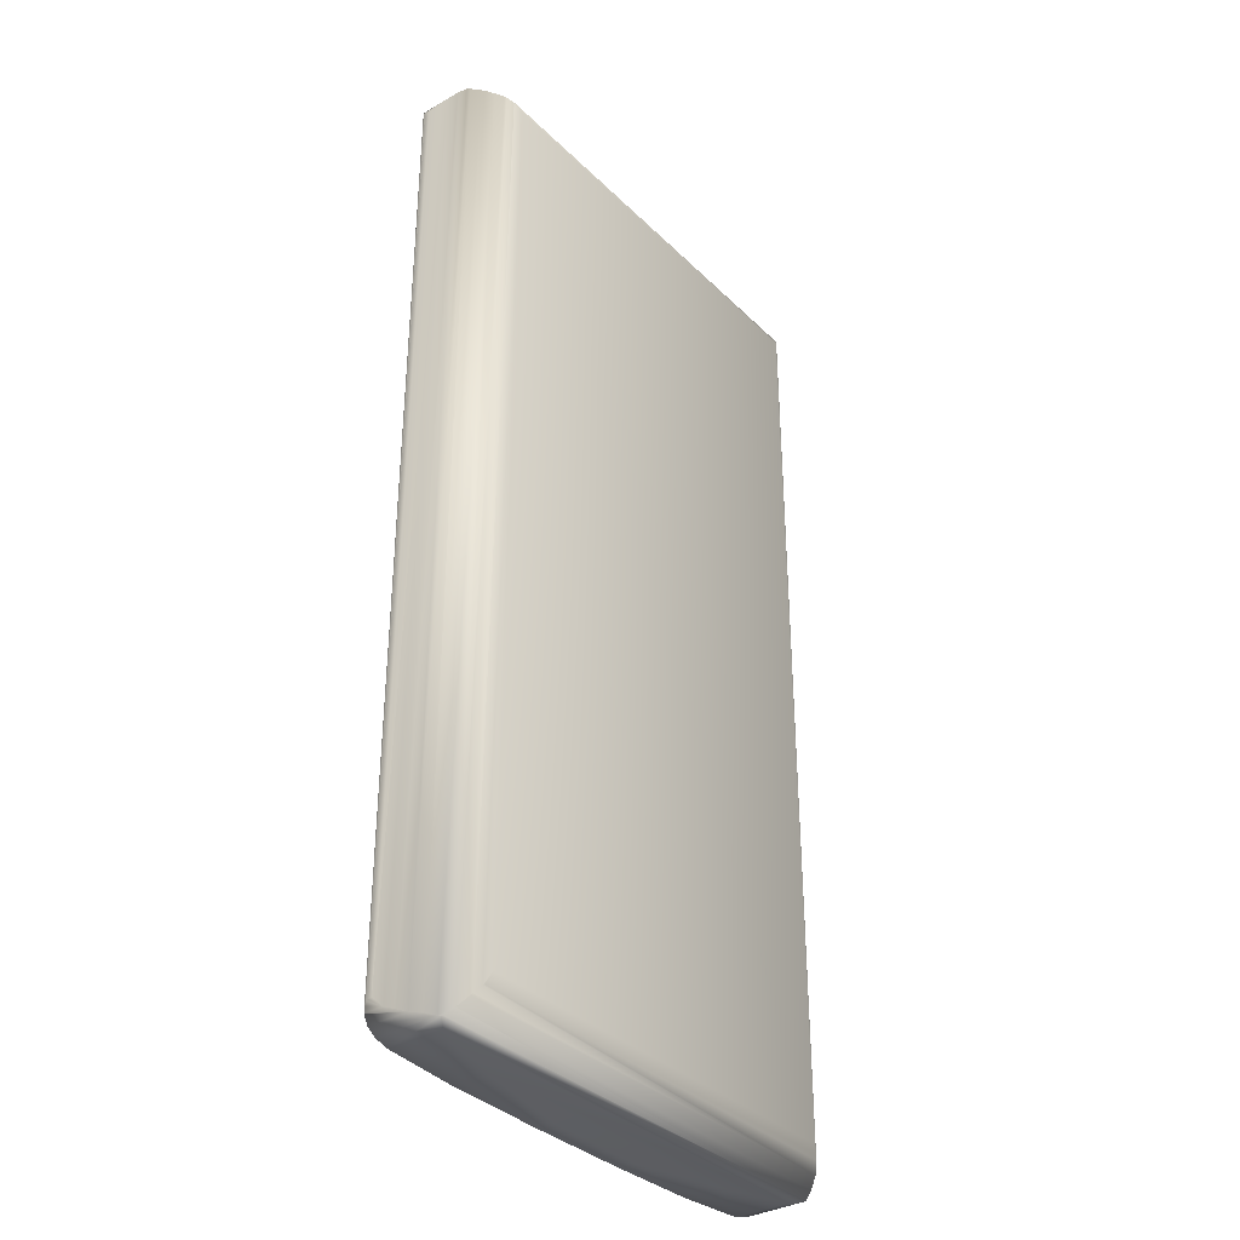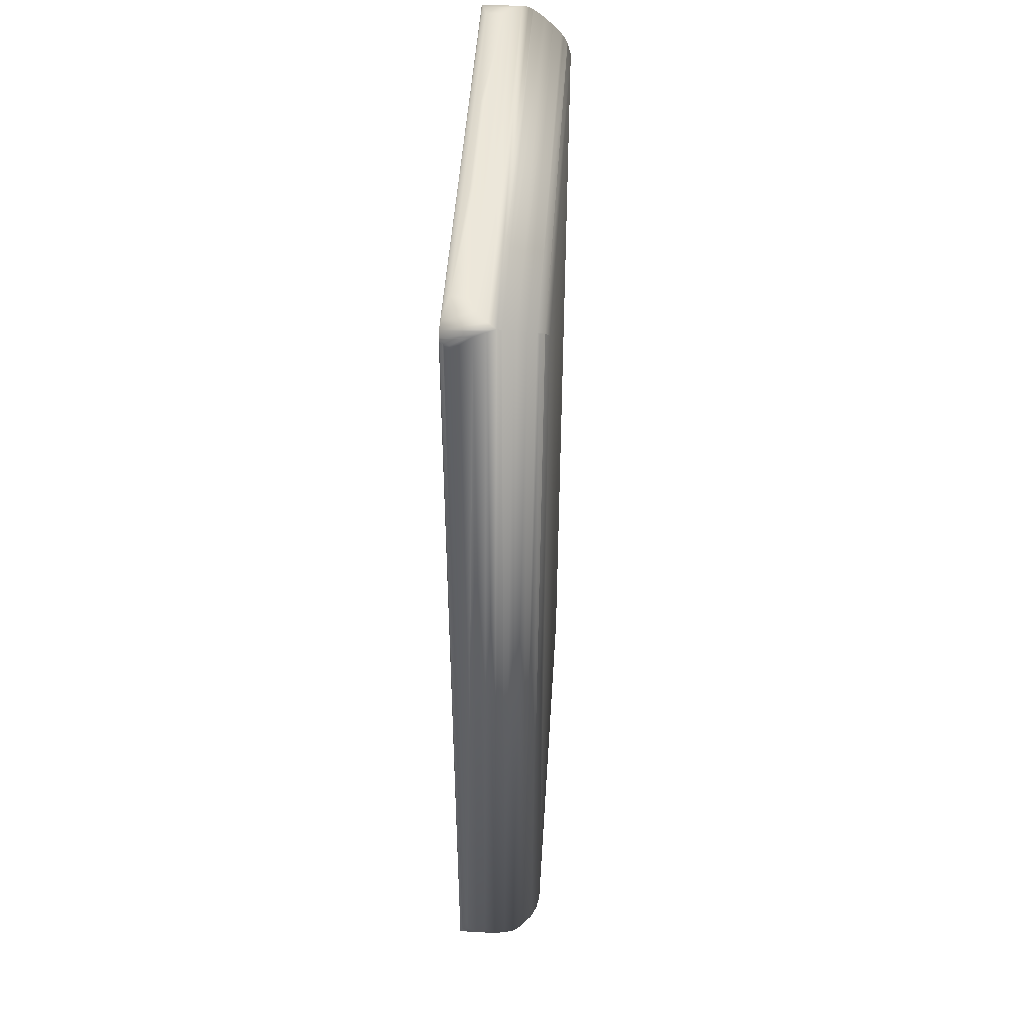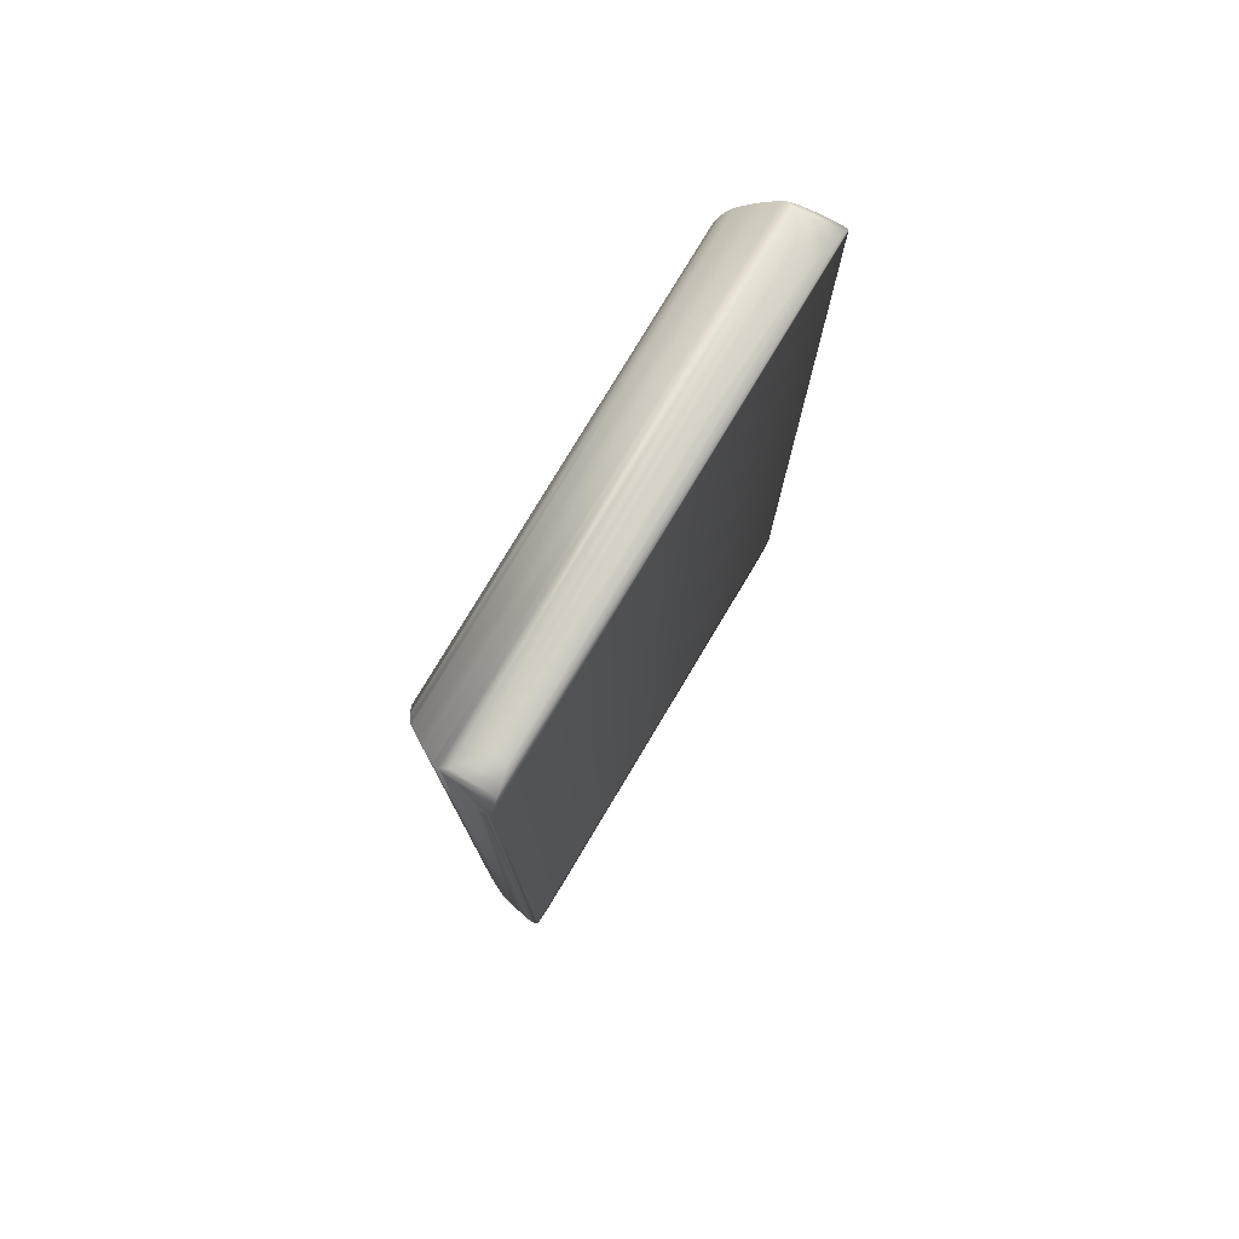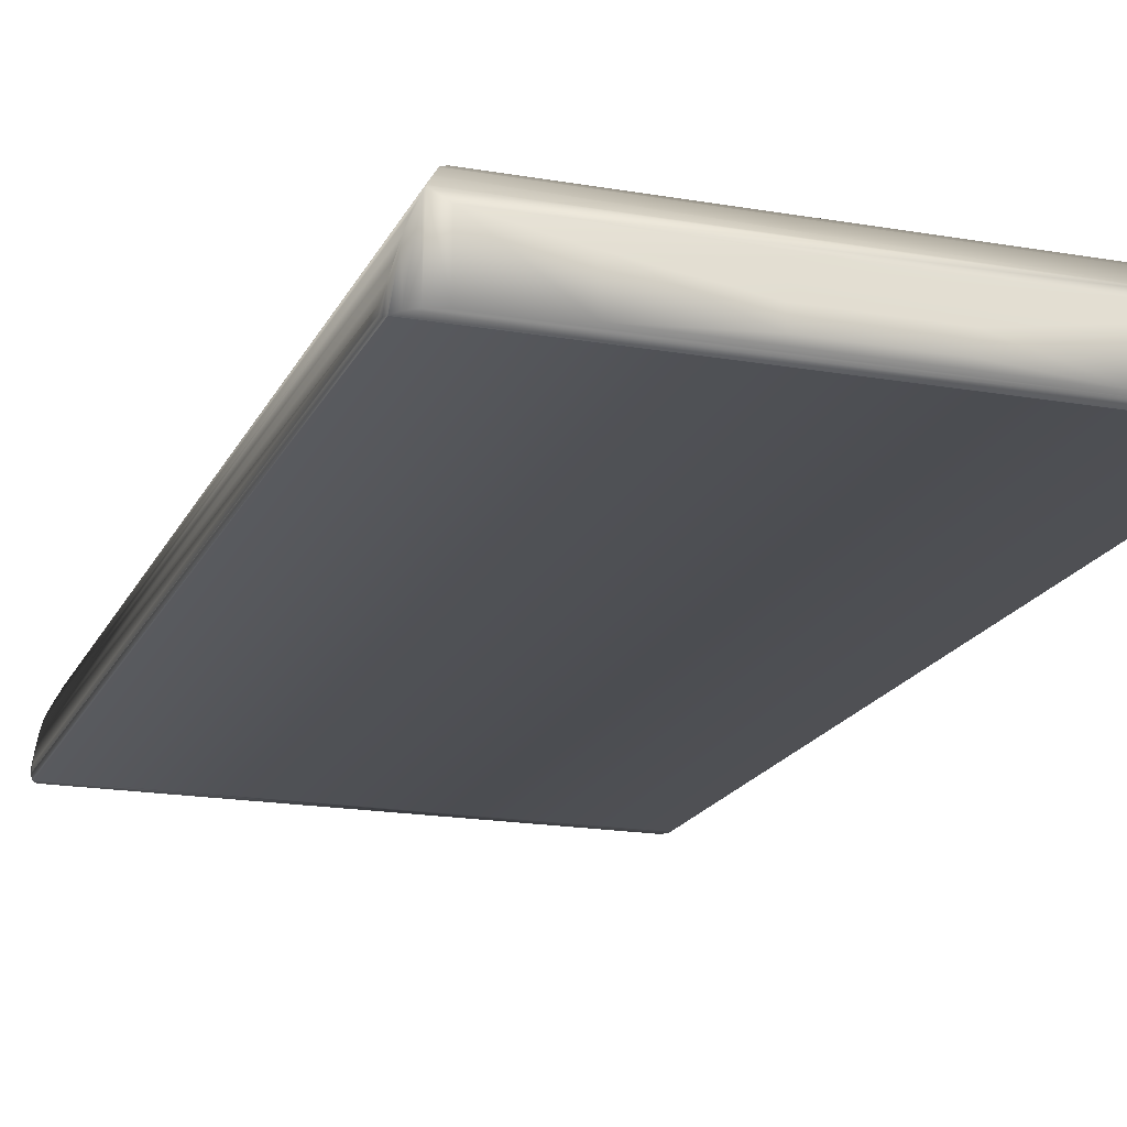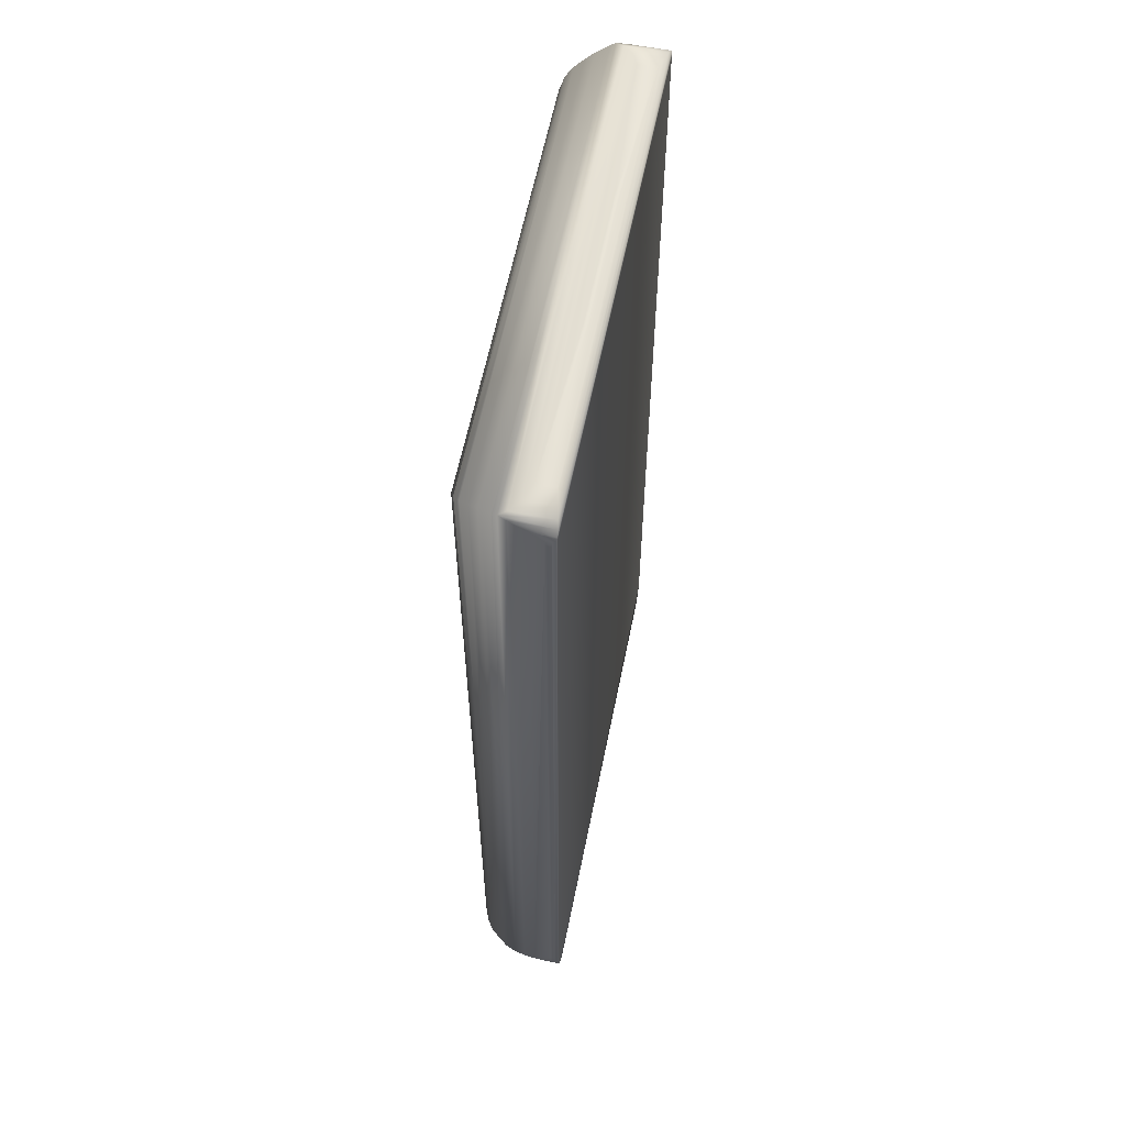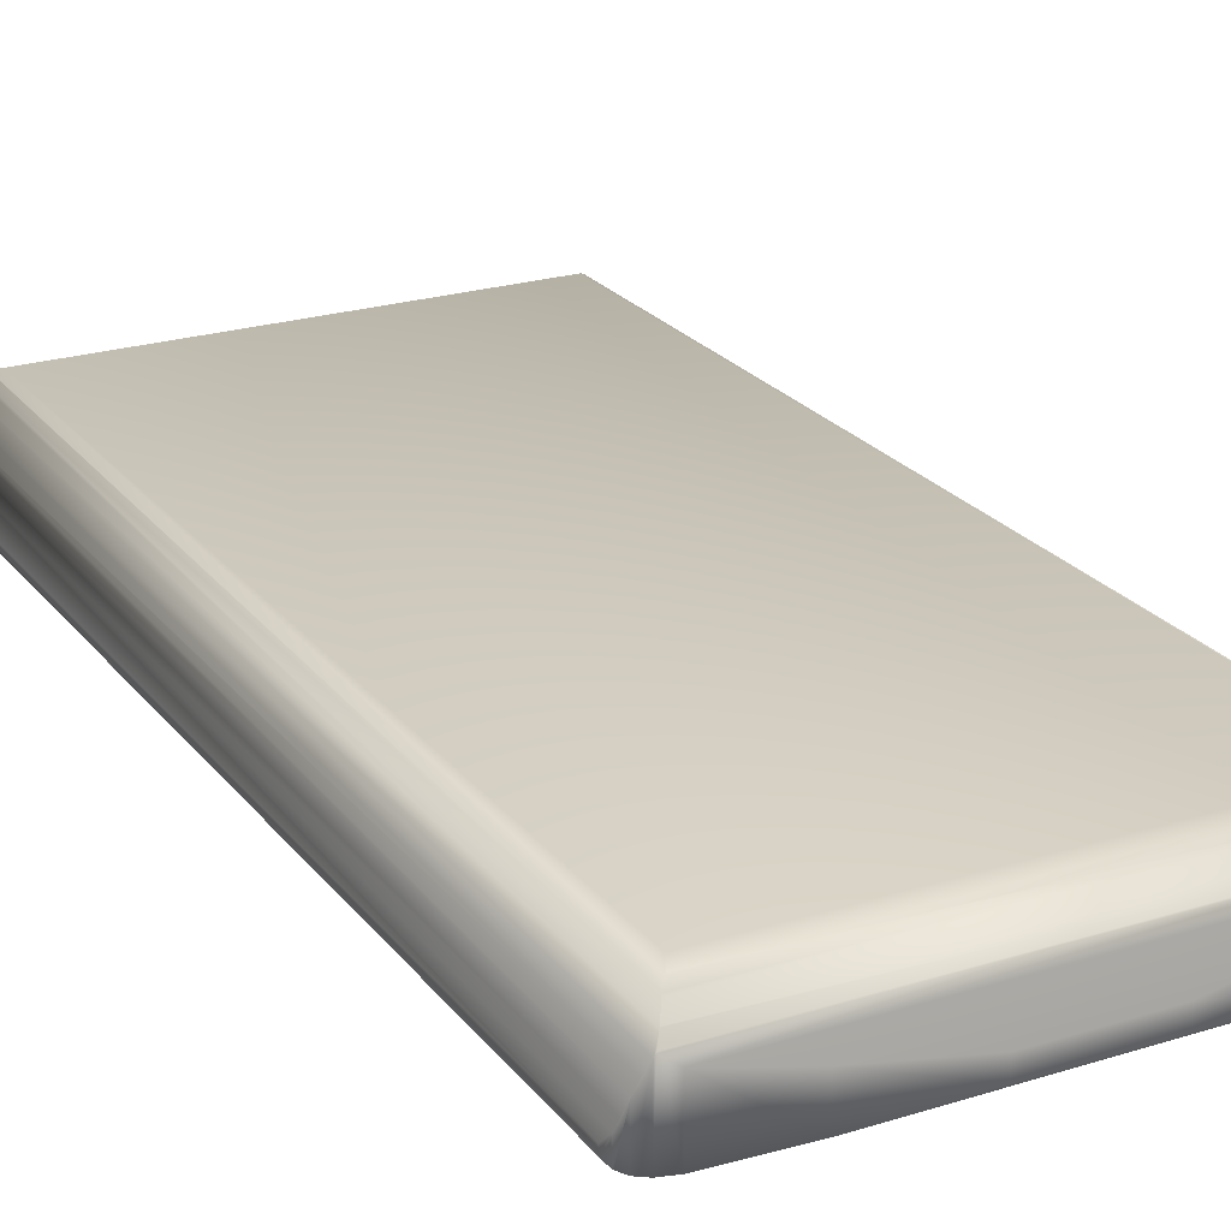
<metadata>
{"format":"obj","ext":"obj","renderer":"f3d","projection":"perspective","resolution":1024,"background":"white","views":[{"elev":-34.4,"azim":127.9,"up":"+Z"},{"elev":47.1,"azim":93.6,"up":"+Z"},{"elev":78.1,"azim":-59.1,"up":"+Z"},{"elev":-18.2,"azim":161.2,"up":"+Y"},{"elev":60.1,"azim":-78.6,"up":"+Z"},{"elev":23.3,"azim":152.1,"up":"+Y"}]}
</metadata>
<code>
o Cube_001_Cube_001
v -0.01933 -0.003569 0.03691
v 0.01933 -0.003569 0.03691
v 0.01903 -0.003569 0.03732
v -0.01904 -0.003569 0.03732
v 0.01933 -0.001819 0.03691
v 0.01923 -0.001326 0.03705
v 0.01904 -0.000508 0.03732
v 0.01848 -0.000419 0.03768
v -0.01858 -0.000419 0.03768
v -0.01786 -0.001137 0.03794
v 0.01776 -0.001137 0.03794
v 0.01848 -0.00347 0.03768
v -0.01858 -0.00347 0.03768
v 0.01902 -0.000428 0.03733
v 0.01884 0.000182 0.03745
v -0.01786 -0.003355 0.03794
v 0.01776 -0.003355 0.03794
v 0.01661 -0.003058 0.03814
v -0.01671 -0.003058 0.03814
v -0.01671 -0.001633 0.03814
v -0.004967 -0.002587 0.03835
v -0.004967 -0.002277 0.03835
v 0.01661 -0.001633 0.03814
v 0.005172 -0.002277 0.03835
v 0.005172 -0.002587 0.03835
v -0.01838 -0.003569 -0.03774
v -0.01838 0.001214 -0.03774
v -0.01837 0.001242 -0.03775
v -0.01827 0.001428 -0.03777
v -0.01726 0.000731 -0.03805
v -0.01726 -0.003569 -0.03805
v 0.01902 -0.003569 -0.03728
v -0.01902 -0.003569 -0.03728
v 0.01839 -0.003569 -0.03774
v -0.01902 -0.000423 -0.03728
v -0.01875 0.00047 -0.03748
v 0.01727 0.000731 -0.03805
v 0.01151 -0.000559 -0.03846
v -0.01137 -0.000559 -0.03846
v -0.01137 -0.0035 -0.03846
v 0.01727 -0.003569 -0.03805
v 0.01151 -0.0035 -0.03846
v 0.004094 -0.001798 -0.03882
v 0.004094 -0.003122 -0.03882
v -0.004012 -0.003122 -0.03882
v -0.004012 -0.001798 -0.03882
v 0.01947 -0.003488 -0.03622
v 0.01952 -0.003305 -0.03597
v 0.01952 -0.003305 0.03654
v 0.01947 -0.003488 0.03664
v 0.01875 0.00047 -0.03748
v 0.01839 0.001202 -0.03774
v 0.01837 0.001242 -0.03775
v 0.01837 0.001242 0.03701
v 0.01872 0.000523 0.03732
v 0.01875 0.00047 0.03734
v -0.01788 0.002159 -0.03728
v -0.01743 0.002847 -0.03661
v 0.01743 0.002847 -0.03661
v 0.01788 0.002159 -0.03728
v 0.01638 0.003569 -0.03489
v 0.01682 0.003346 -0.03584
v -0.01682 0.003346 -0.03584
v -0.01638 0.003569 -0.03489
v -0.01737 0.002943 -0.03646
v -0.01693 0.003292 -0.03593
v 0.01693 0.003292 -0.03593
v 0.01737 0.002943 -0.03646
v 0.01936 -0.003569 0.03685
v 0.01955 -0.003245 0.03648
v 0.01955 -0.002851 0.03648
v 0.01638 0.003569 0.03488
v 0.01693 0.003292 0.03553
v -0.0179 0.002119 -0.03731
v -0.01823 0.001505 -0.03774
v -0.01837 0.001242 0.03701
v -0.01825 0.001464 0.03691
v -0.0179 0.002119 0.03649
v -0.01875 0.00047 0.03734
v -0.01872 0.000523 0.03732
v -0.01737 0.002943 0.0359
v -0.01695 0.003272 0.03558
v -0.01693 0.003292 0.03553
v 0.01936 -0.003569 0.03606
v 0.01936 -0.003569 0.03648
v -0.01936 -0.003569 0.03648
v -0.01936 -0.003569 0.03606
v 0.01902 -0.000428 -0.03728
v -0.01789 0.002133 0.03648
v -0.01748 0.002777 0.03606
v 0.01825 0.001464 0.03691
v 0.0179 0.002119 0.03649
v 0.01789 0.002133 0.03648
v 0.01936 -0.003569 -0.03661
v 0.01936 -0.003569 -0.03584
v -0.01936 -0.003569 -0.03584
v -0.01936 -0.003569 -0.03661
v 0.01955 -0.003245 -0.03584
v 0.01955 -0.003245 -0.03489
v 0.01955 -0.003245 0.03488
v 0.01955 -0.003245 0.03558
v 0.01955 -0.003245 0.03606
v -0.01885 0.000134 0.03747
v 0.01955 -0.002851 0.03558
v 0.01955 -0.002851 0.03606
v -0.01955 -0.003245 0.03488
v -0.01955 -0.003245 0.03558
v -0.01955 -0.002852 0.03558
v -0.01955 -0.002852 0.03488
v -0.01952 -0.003305 0.03654
v -0.01955 -0.003245 0.03648
v -0.01955 -0.003245 0.03606
v -0.01955 -0.003245 -0.03489
v -0.01955 -0.003245 -0.03584
v -0.01952 -0.003305 -0.03597
v -0.01902 -0.000428 -0.03728
v -0.01902 -0.000428 0.03733
v 0.0179 0.002119 -0.03731
v 0.01737 0.002943 0.0359
v 0.01748 0.002777 0.03606
v 0.01695 0.003272 0.03558
v 0.01823 0.001505 -0.03774
v 0.01955 -0.002851 -0.03489
v 0.01955 -0.002851 0.03488
v 0.01955 -0.002852 -0.03584
v 0.01938 -0.00206 -0.03661
v 0.01923 -0.001326 -0.0369
v -0.01638 0.003569 0.03488
v -0.01923 -0.001326 -0.03689
v -0.01938 -0.002056 -0.03661
v -0.01955 -0.002852 -0.03584
v -0.01955 -0.002852 -0.03489
v -0.01955 -0.002852 0.03606
v -0.01955 -0.002852 0.03648
v -0.01933 -0.001819 0.03691
v -0.01923 -0.001326 0.03705
v -0.01904 -0.000508 0.03732
v -0.01947 -0.003488 -0.03622
v -0.01947 -0.003488 0.03664
v 0.01936 -0.003569 0.03558
v 0.01936 -0.003569 0.03488
v 0.01936 -0.003569 -0.03489
v 0.01936 -0.003569 -0.03665
v 0.01938 -0.003555 -0.03661
v 0.01902 -0.000434 -0.03728
v -0.01936 -0.003569 0.03558
v -0.01936 -0.003569 -0.03489
v -0.01936 -0.003569 -0.03665
v -0.01938 -0.003555 -0.03661
v -0.01936 -0.003569 0.03685
v -0.01936 -0.003569 0.03488
v 0.01827 0.001424 -0.03778
f 1 2 3 4
f 2 5 6 7 3
f 8 9 10 11
f 4 3 12 13
f 3 7 14 15 8 12
f 16 17 18 19
f 13 12 17 16
f 12 8 11 17
f 9 13 16 10
f 20 19 21 22
f 17 11 23 18
f 10 16 19 20
f 11 10 20 23
f 23 20 22 24
f 19 18 25 21
f 18 23 24 25
f 26 27 28 29 30 31
f 32 33 26 34
f 33 35 36 27 26
f 30 37 38 39
f 31 30 39 40
f 34 26 31 41
f 41 31 40 42
f 37 41 42 38
f 43 44 45 46
f 24 22 21 25
f 40 39 46 45
f 39 38 43 46
f 42 40 45 44
f 38 42 44 43
f 47 48 49 50
f 51 52 53 54 55 56
f 57 58 59 60
f 61 62 63 64
f 58 65 66 63 62 67 68 59
f 69 50 49 70 71 5 2
f 67 62 61 72 73
f 74 75 29 28 76 77 78
f 28 27 36 79 80 76
f 66 65 81 82 83
f 84 85 86 87
f 88 51 56 15 14
f 65 58 57 74 78 89 90 81
f 91 92 93 89 78 77
f 94 95 96 97
f 48 98 99 100 101 102 70 49
f 15 56 55 80 79 103 9 8
f 104 105 102 101
f 106 107 108 109
f 110 111 112 107 106 113 114 115
f 36 35 116 117 103 79
f 118 60 59 68 119 120 93 92
f 120 119 121 82 81 90
f 75 74 57 60 118 122
f 123 124 100 99
f 6 5 71 105 104 124 123 125 126 127
f 83 128 64 63 66
f 129 130 131 132 109 108 133 134 135 136
f 116 129 136 137 117
f 115 138 139 110
f 50 69 85 84 140 141 142 95 94 143 144 47
f 52 51 88 145 32 34
f 124 104 101 100
f 68 67 73 121 119
f 72 61 64 128
f 140 84 87 146
f 125 123 99 98
f 137 136 135 1 4
f 95 142 147 96
f 148 149 130 129 116 35 33
f 150 86 85 69 2 1
f 127 145 88 14 7 6
f 103 117 137 4 13 9
f 112 111 134 133
f 121 73 72 128 83 82
f 141 140 146 151
f 107 112 133 108
f 55 54 91 77 76 80
f 135 134 111 110 139 150 1
f 142 141 151 147
f 149 138 115 114 131 130
f 114 113 132 131
f 143 94 97 148 33 32
f 126 125 98 48 47 144
f 105 71 70 102
f 29 75 122 152 37 30
f 138 149 148 97 96 147 151 146 87 86 150 139
f 53 152 122 118 92 91 54
f 145 127 126 144 143 32
f 93 120 90 89
f 152 53 52 34 41 37
f 113 106 109 132

</code>
